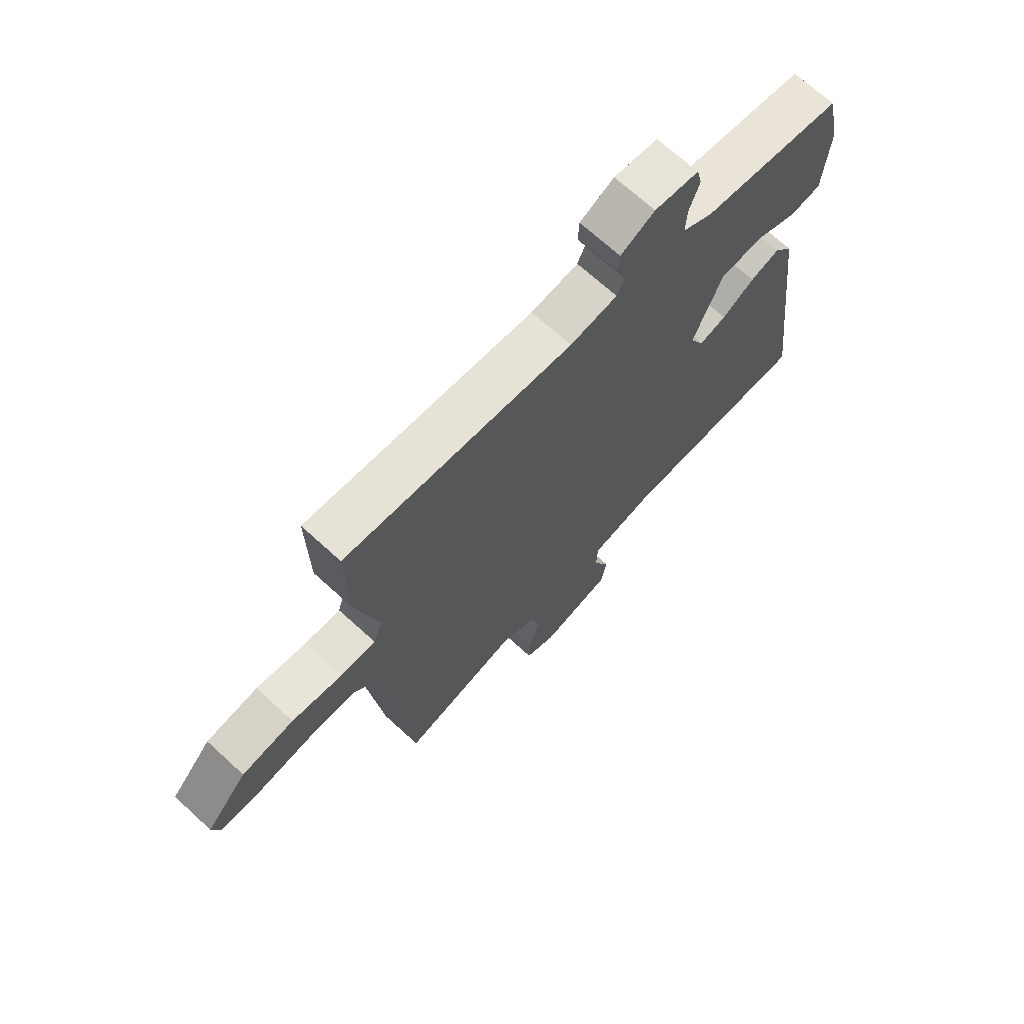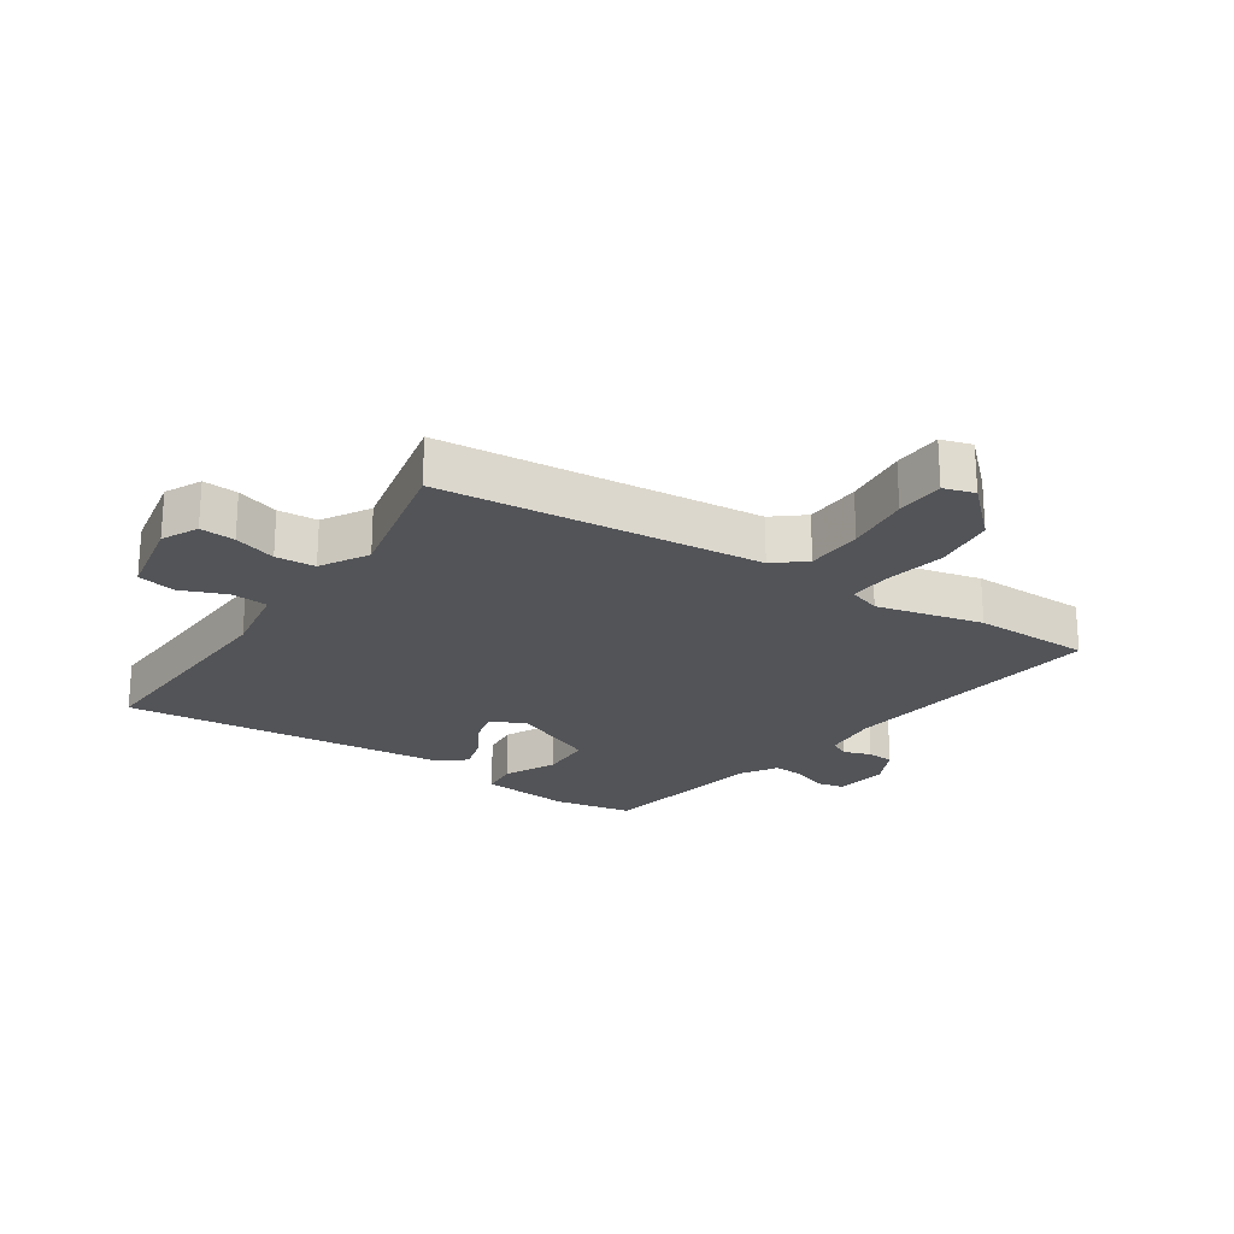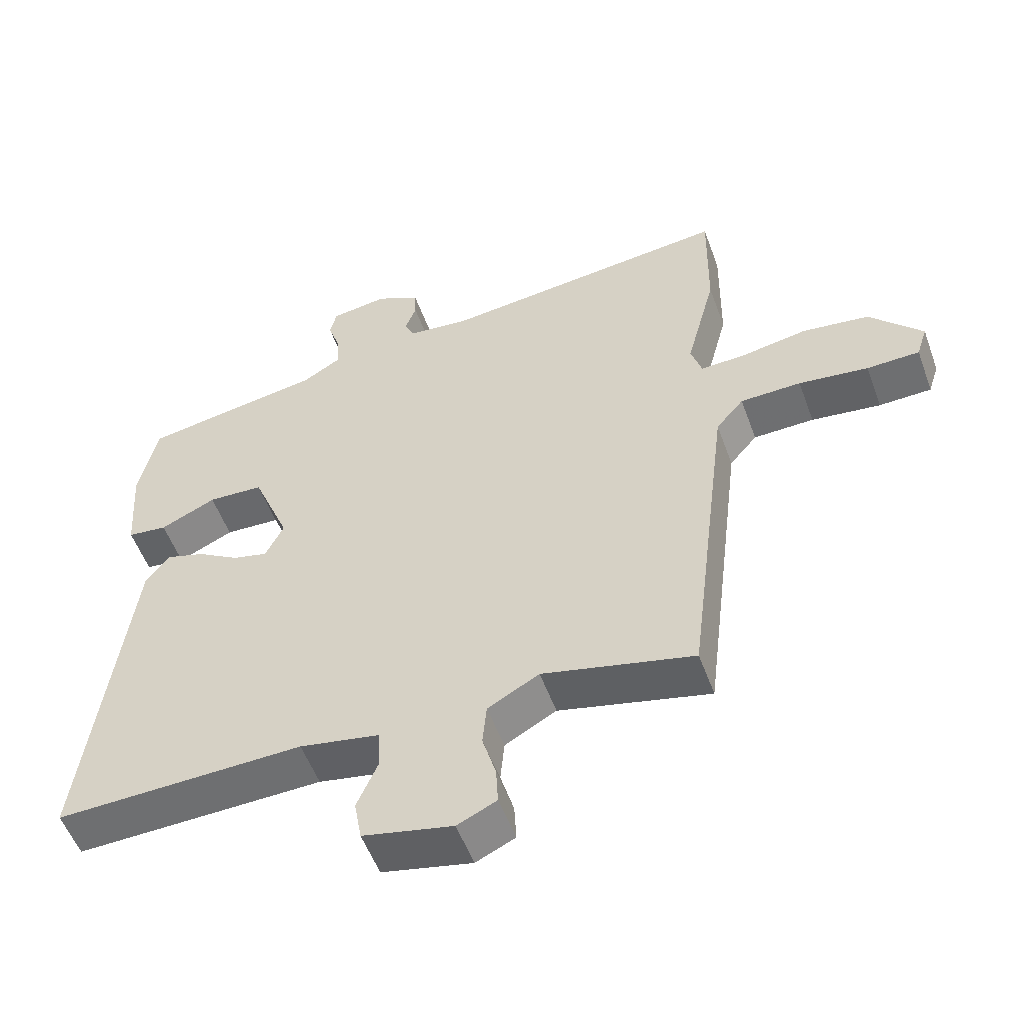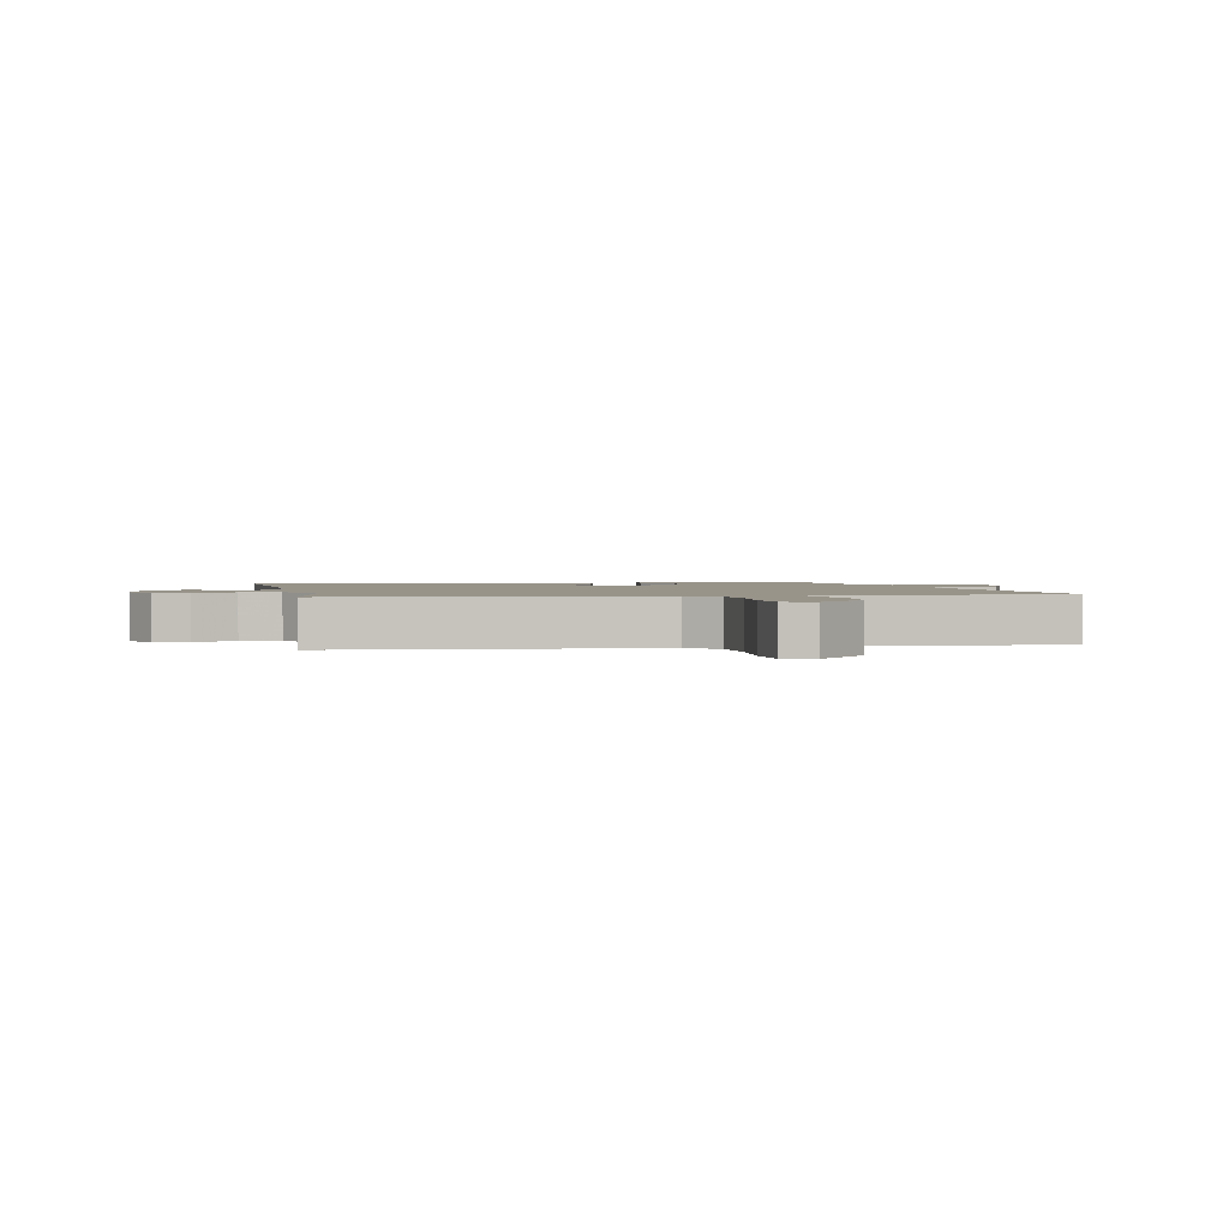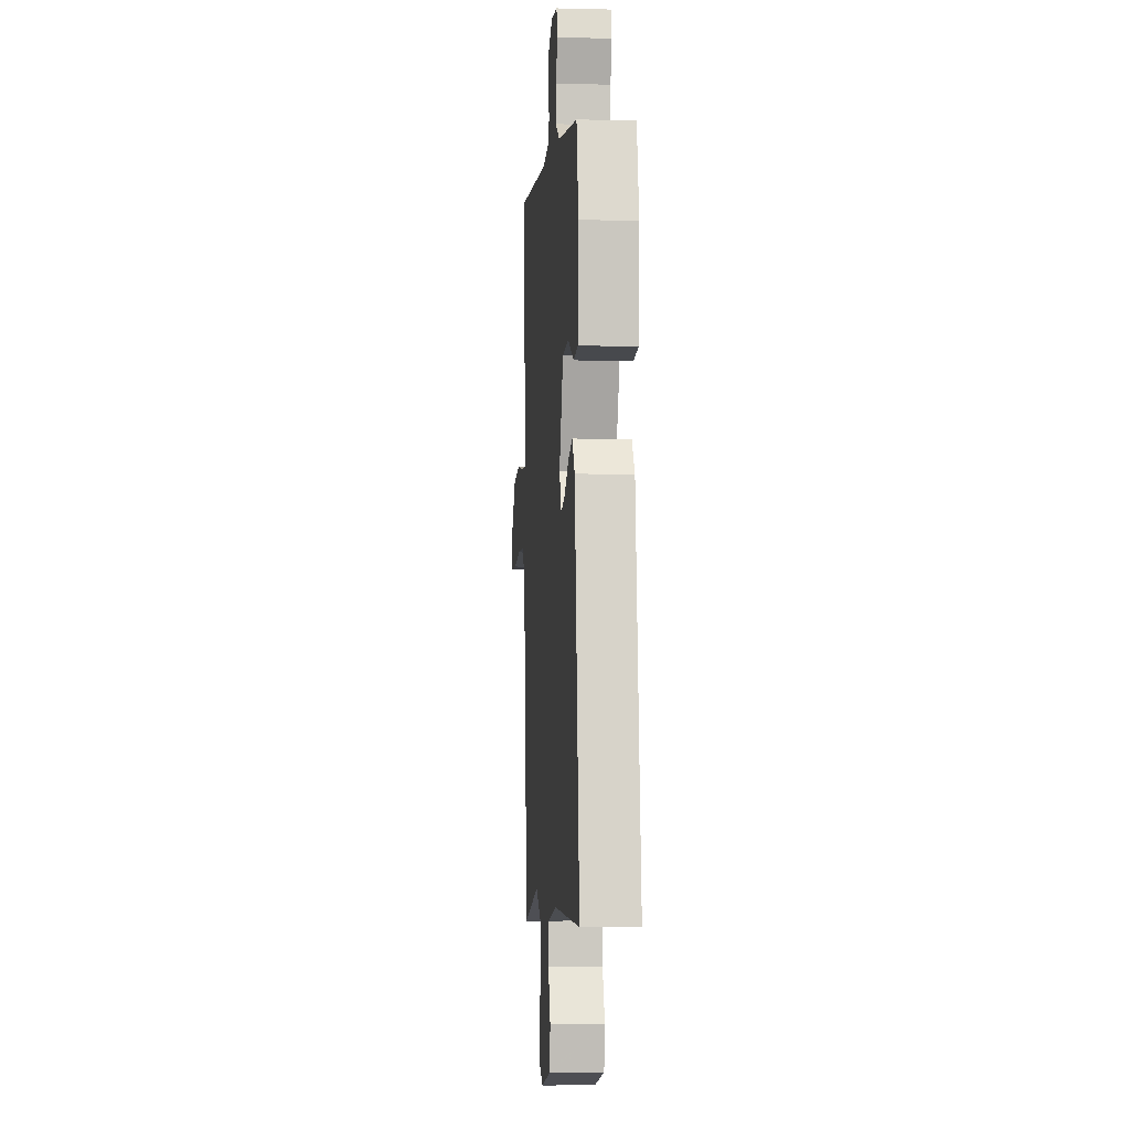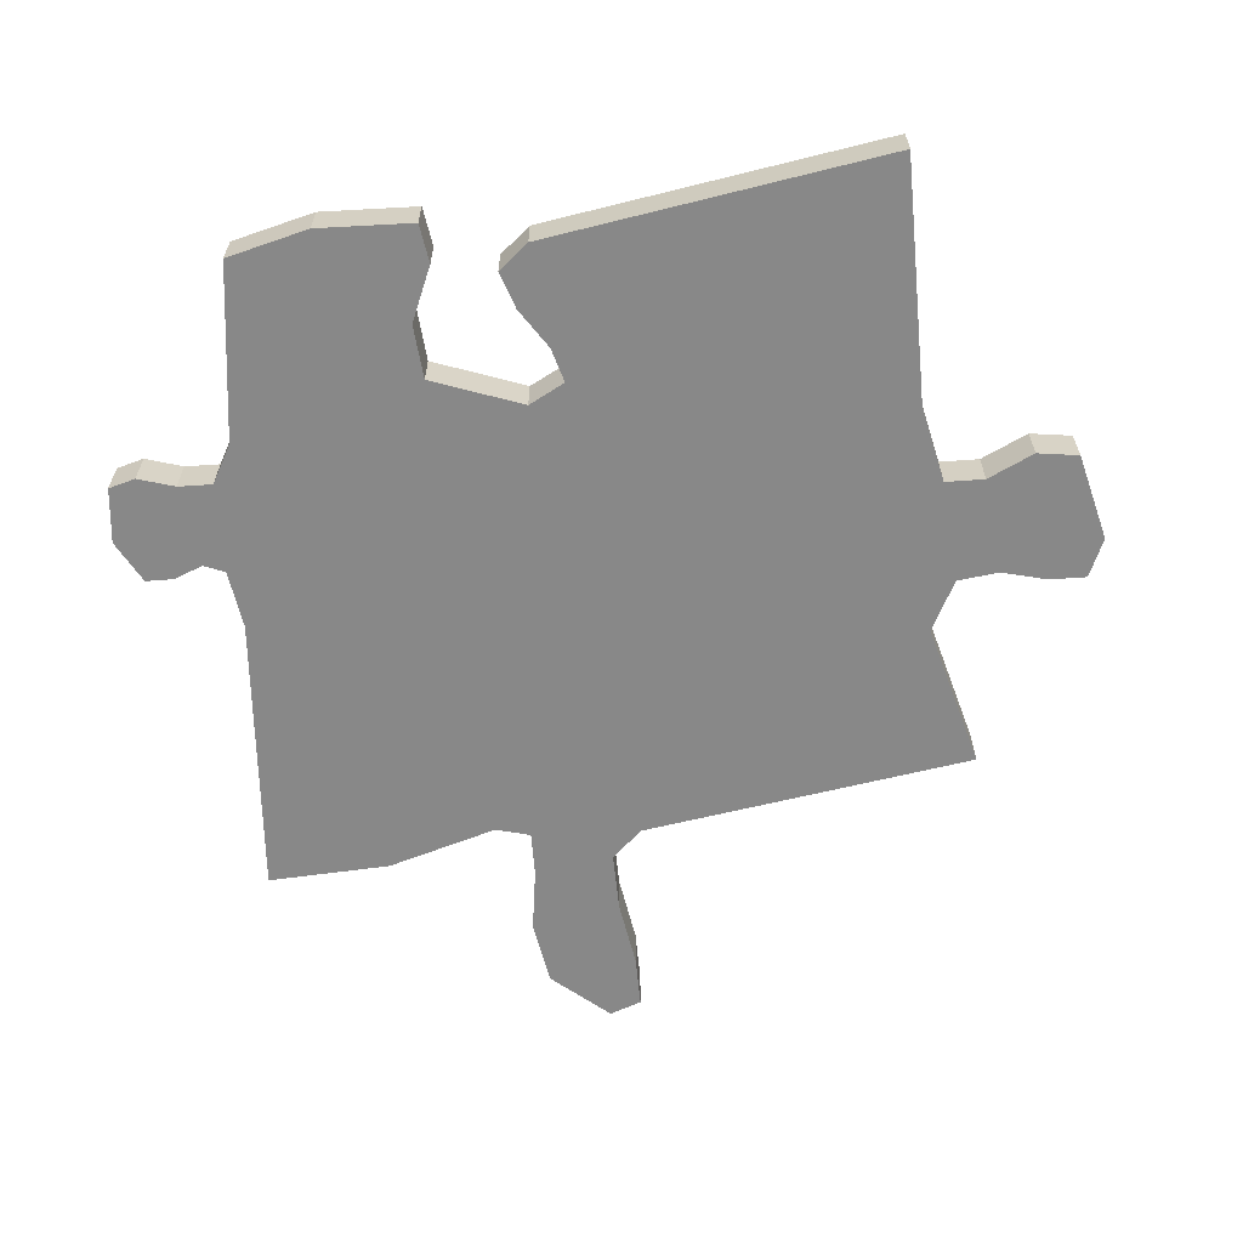
<metadata>
{"format":"obj","ext":"obj","renderer":"f3d","projection":"perspective","resolution":1024,"background":"white","views":[{"elev":69.4,"azim":-47.5,"up":"+Z"},{"elev":-23.1,"azim":-125.0,"up":"+Y"},{"elev":-53.9,"azim":-160.1,"up":"+Z"},{"elev":1.8,"azim":-103.4,"up":"+Y"},{"elev":-5.2,"azim":85.6,"up":"+Z"},{"elev":-62.7,"azim":97.1,"up":"+Y"}]}
</metadata>
<code>
v -0.498 0.07 0.384
v -0.501 0.07 0.571
v -0.069 0.07 0.524
v 0.021 0.07 0.534
v 0.035 0.07 0.566
v 0.019 0.07 0.609
v 0.021 0.07 0.652
v 0.086 0.07 0.685
v 0.17 0.07 0.673
v 0.18 0.07 0.632
v 0.161 0.07 0.577
v 0.158 0.07 0.525
v 0.215 0.07 0.491
v 0.483 0.07 0.447
v 0.51 0.07 0.323
v 0.5 0.07 0.179
v 0.441 0.07 0.172
v 0.359 0.07 0.21
v 0.277 0.07 0.206
v 0.222 0.07 0.07
v 0.249 0.07 0.015
v 0.301 0.07 0.028
v 0.363 0.07 0.066
v 0.419 0.07 0.083
v 0.455 0.07 0.037
v 0.52 0.07 -0.48
v 0.153 0.07 -0.47
v 0.035 0.07 -0.492
v 0.032 0.07 -0.551
v 0.063 0.07 -0.622
v 0.052 0.07 -0.684
v -0.081 0.07 -0.713
v -0.139 0.07 -0.686
v -0.136 0.07 -0.63
v -0.116 0.07 -0.562
v -0.122 0.07 -0.499
v -0.198 0.07 -0.457
v -0.421 0.07 -0.51
v -0.483 0.07 -0.002
v -0.524 0.07 0.046
v -0.614 0.07 0.048
v -0.717 0.07 0.035
v -0.795 0.07 0.037
v -0.811 0.07 0.086
v -0.733 0.07 0.171
v -0.634 0.07 0.184
v -0.538 0.07 0.167
v -0.47 0.07 0.164
v -0.454 0.07 0.216
v -0.498 0 0.384
v -0.501 0 0.571
v -0.069 0 0.524
v 0.021 0 0.534
v 0.035 0 0.566
v 0.019 0 0.609
v 0.021 0 0.652
v 0.086 0 0.685
v 0.17 0 0.673
v 0.18 0 0.632
v 0.161 0 0.577
v 0.158 0 0.525
v 0.215 0 0.491
v 0.483 0 0.447
v 0.51 0 0.323
v 0.5 0 0.179
v 0.441 0 0.172
v 0.359 0 0.21
v 0.277 0 0.206
v 0.222 0 0.07
v 0.249 0 0.015
v 0.301 0 0.028
v 0.363 0 0.066
v 0.419 0 0.083
v 0.455 0 0.037
v 0.52 0 -0.48
v 0.153 0 -0.47
v 0.035 0 -0.492
v 0.032 0 -0.551
v 0.063 0 -0.622
v 0.052 0 -0.684
v -0.081 0 -0.713
v -0.139 0 -0.686
v -0.136 0 -0.63
v -0.116 0 -0.562
v -0.122 0 -0.499
v -0.198 0 -0.457
v -0.421 0 -0.51
v -0.483 0 -0.002
v -0.524 0 0.046
v -0.614 0 0.048
v -0.717 0 0.035
v -0.795 0 0.037
v -0.811 0 0.086
v -0.733 0 0.171
v -0.634 0 0.184
v -0.538 0 0.167
v -0.47 0 0.164
v -0.454 0 0.216
f 45 46 47
f 44 45 47
f 43 44 47
f 42 43 47
f 41 42 47
f 40 41 47 48
f 39 40 48
f 39 48 49
f 38 39 49
f 37 38 49
f 33 34 35
f 32 33 35
f 31 32 35
f 30 31 35
f 29 30 35
f 28 29 35 36
f 1 2 3
f 49 1 3
f 37 49 3
f 36 37 3
f 28 36 3
f 27 28 3
f 25 26 27
f 24 25 27
f 23 24 27
f 22 23 27
f 16 17 18
f 15 16 18
f 14 15 18
f 13 14 18
f 12 13 18 19
f 9 10 11
f 8 9 11
f 7 8 11
f 6 7 11
f 5 6 11
f 4 5 11 12
f 12 19 20
f 4 12 20
f 3 4 20
f 21 22 27
f 3 20 21 27
f 96 95 94
f 96 94 93
f 96 93 92
f 96 92 91
f 96 91 90
f 97 96 90 89
f 97 89 88
f 98 97 88
f 98 88 87
f 98 87 86
f 84 83 82
f 84 82 81
f 84 81 80
f 84 80 79
f 84 79 78
f 85 84 78 77
f 52 51 50
f 52 50 98
f 52 98 86
f 52 86 85
f 52 85 77
f 52 77 76
f 76 75 74
f 76 74 73
f 76 73 72
f 76 72 71
f 67 66 65
f 67 65 64
f 67 64 63
f 67 63 62
f 68 67 62 61
f 60 59 58
f 60 58 57
f 60 57 56
f 60 56 55
f 60 55 54
f 61 60 54 53
f 69 68 61
f 69 61 53
f 69 53 52
f 76 71 70
f 76 70 69 52
f 1 50 51 2
f 2 51 52 3
f 3 52 53 4
f 4 53 54 5
f 5 54 55 6
f 6 55 56 7
f 7 56 57 8
f 8 57 58 9
f 9 58 59 10
f 10 59 60 11
f 11 60 61 12
f 12 61 62 13
f 13 62 63 14
f 14 63 64 15
f 15 64 65 16
f 16 65 66 17
f 17 66 67 18
f 18 67 68 19
f 19 68 69 20
f 20 69 70 21
f 21 70 71 22
f 22 71 72 23
f 23 72 73 24
f 24 73 74 25
f 25 74 75 26
f 26 75 76 27
f 27 76 77 28
f 28 77 78 29
f 29 78 79 30
f 30 79 80 31
f 31 80 81 32
f 32 81 82 33
f 33 82 83 34
f 34 83 84 35
f 35 84 85 36
f 36 85 86 37
f 37 86 87 38
f 38 87 88 39
f 39 88 89 40
f 40 89 90 41
f 41 90 91 42
f 42 91 92 43
f 43 92 93 44
f 44 93 94 45
f 45 94 95 46
f 46 95 96 47
f 47 96 97 48
f 48 97 98 49
f 49 98 50 1

</code>
